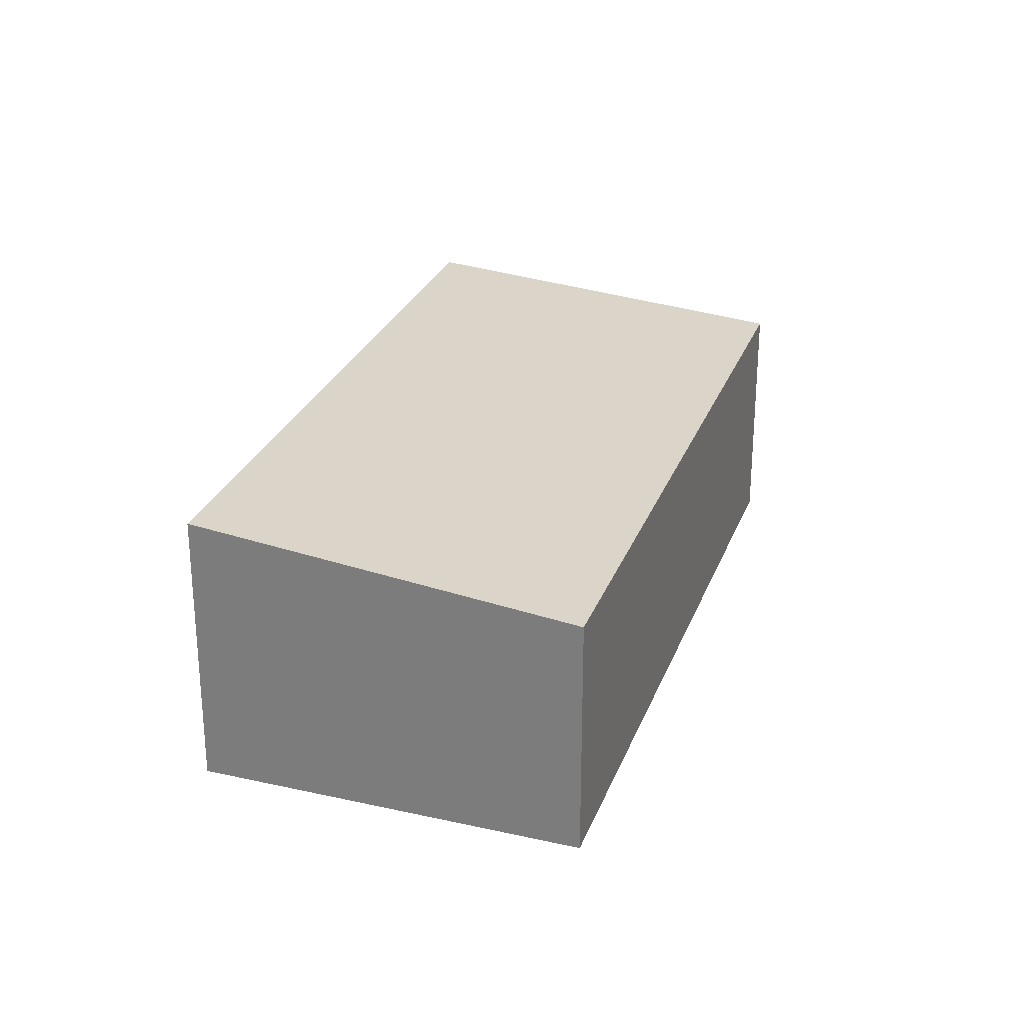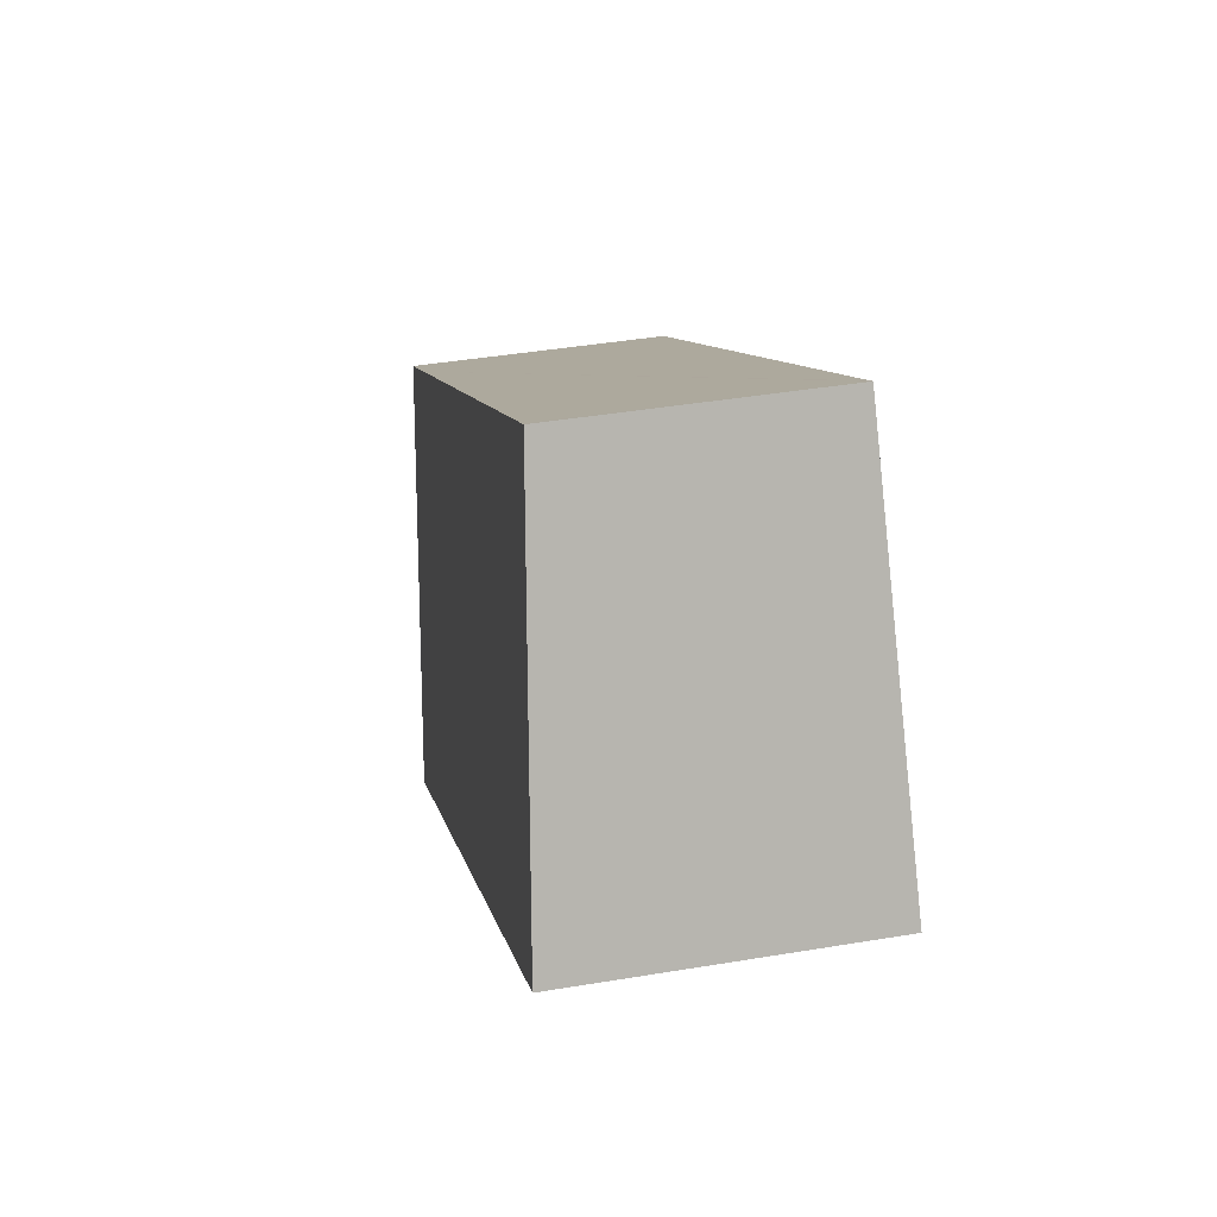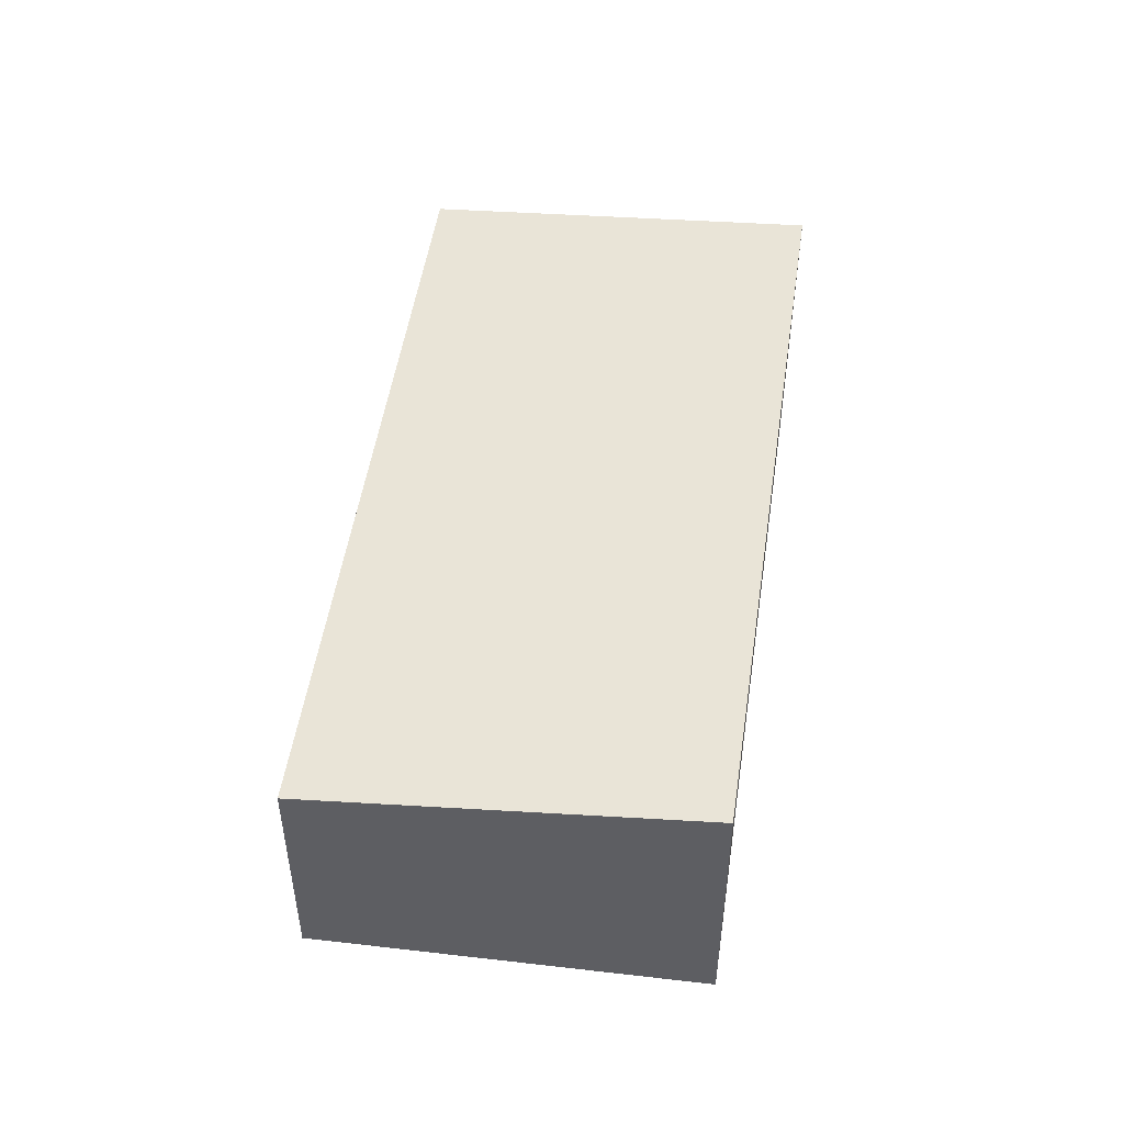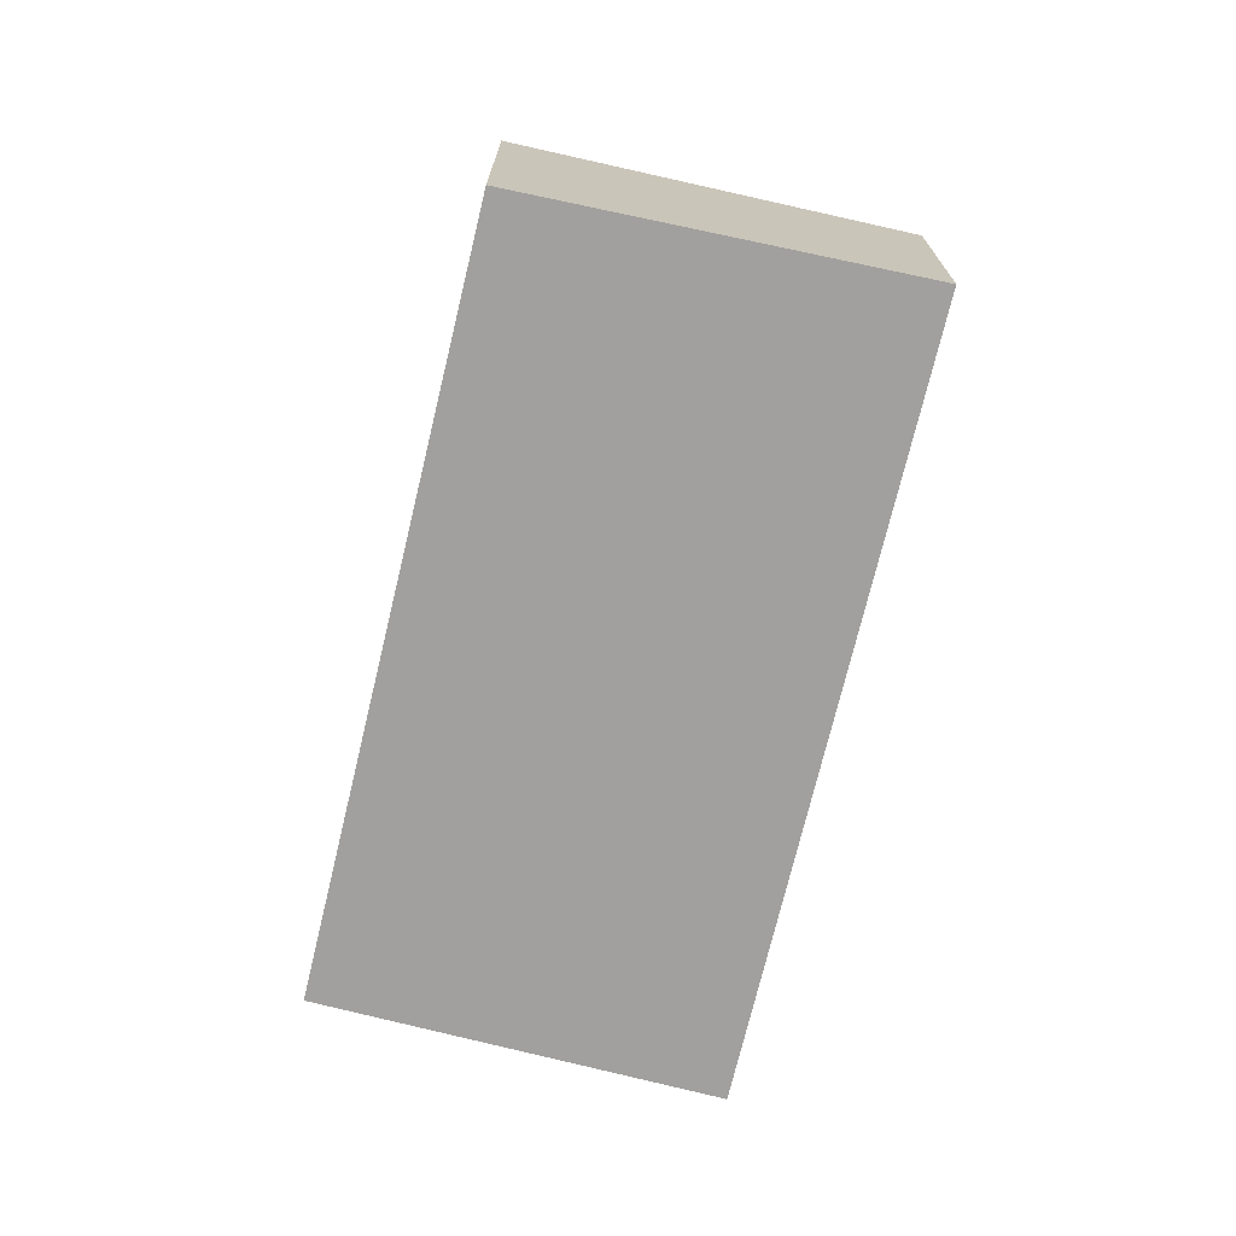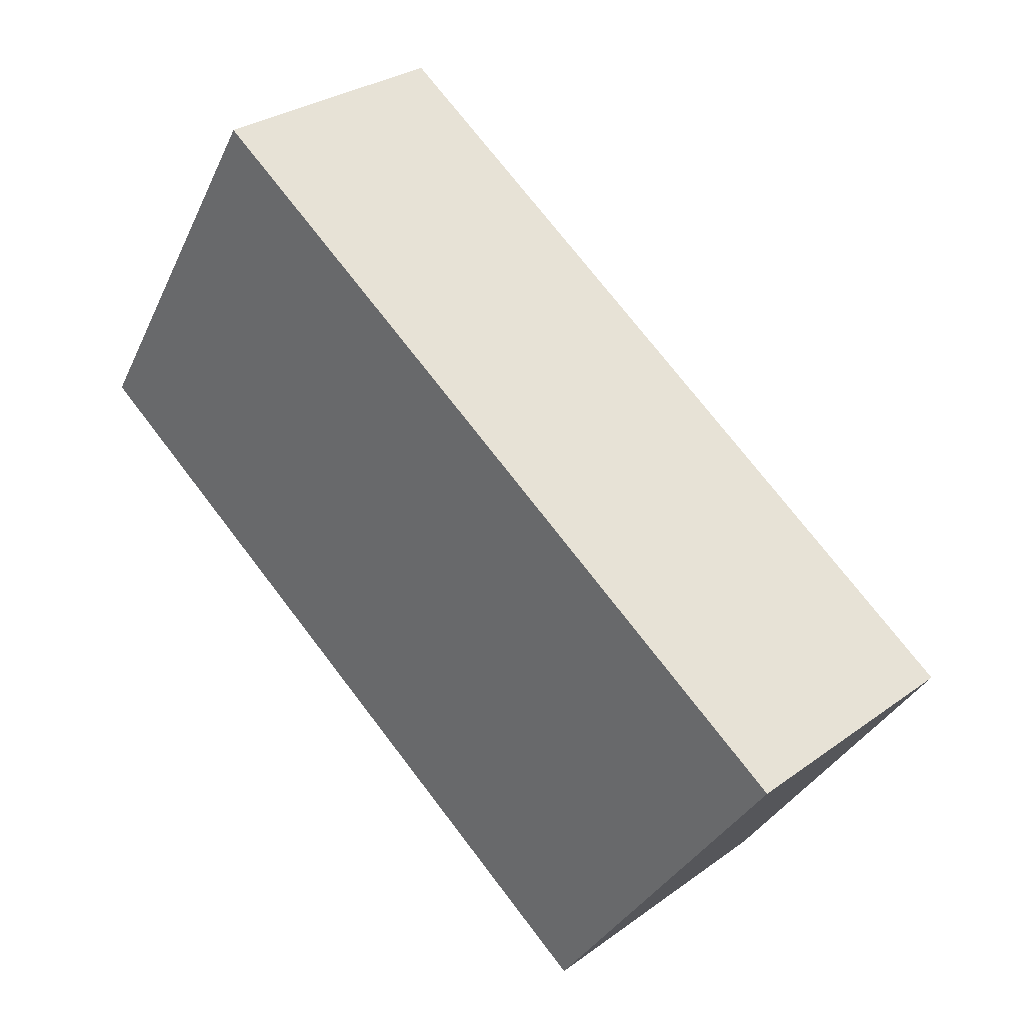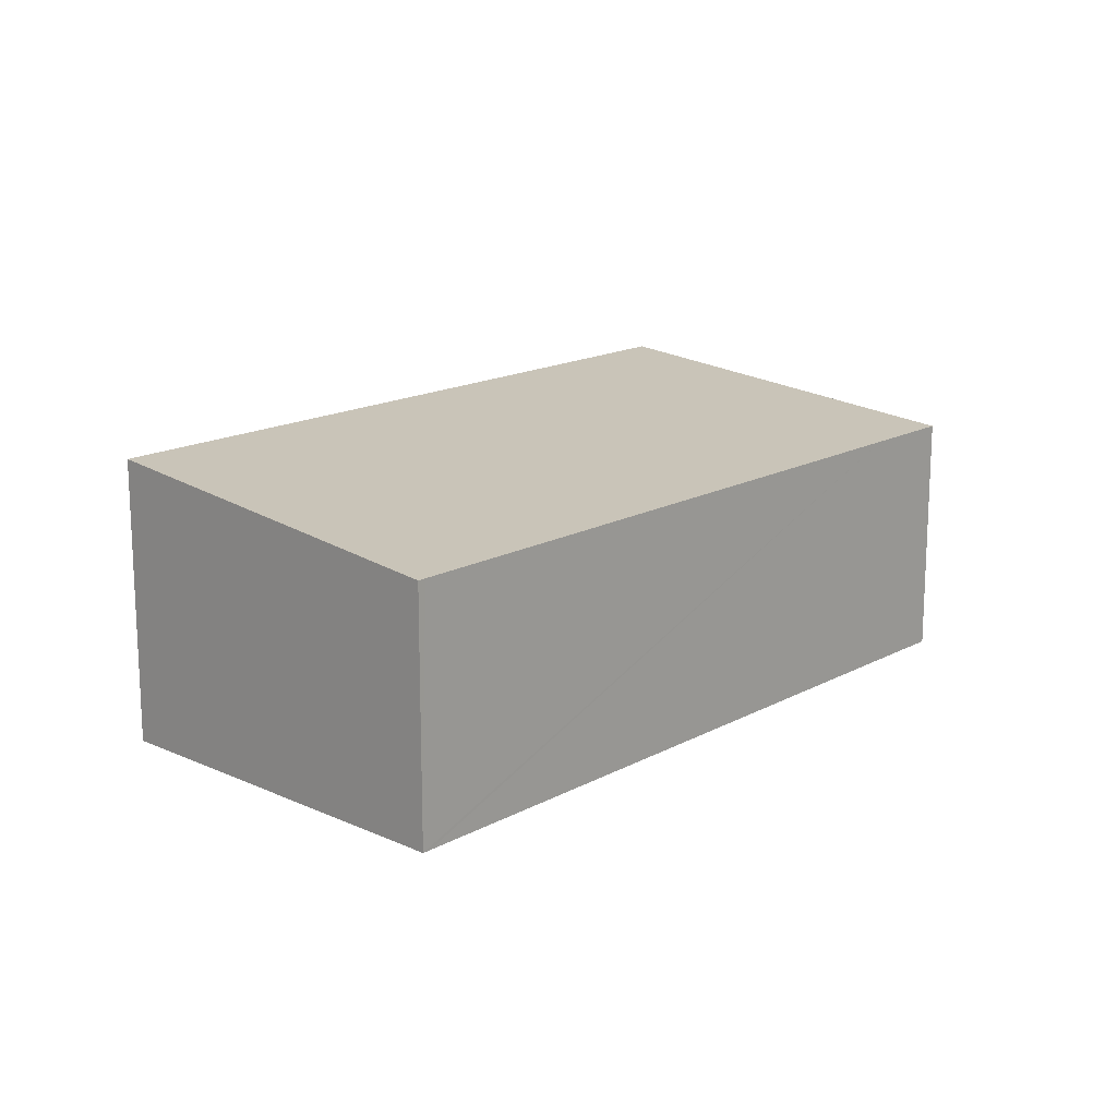
<metadata>
{"format":"obj","ext":"obj","renderer":"f3d","projection":"perspective","resolution":1024,"background":"white","views":[{"elev":26.9,"azim":-38.8,"up":"+Y"},{"elev":41.8,"azim":-101.4,"up":"+Z"},{"elev":50.7,"azim":131.9,"up":"+Y"},{"elev":-71.8,"azim":-70.0,"up":"+Y"},{"elev":29.5,"azim":43.3,"up":"+Z"},{"elev":16.1,"azim":-14.9,"up":"+Y"}]}
</metadata>
<code>
v  1.691 3.764 2.716
v  9.138 4.075 -6.063
v  0 4.07 2.492e-16
v  12.42 3.522 -1.318
v  11.21 3.522 -0.528
v  3.123 3.522 4.787
v  3.022 3.522 4.854
v  3.022 -2.972e-16 4.854
v  1.691 -1.663e-16 2.716
v  0 0 0
v  3.123 -2.931e-16 4.787
v  11.21 3.233e-17 -0.528
v  12.42 8.07e-17 -1.318
v  9.138 3.713e-16 -6.063
g defaultobject
f 1 2 3
f 2 1 4
f 4 1 5
f 5 1 6
f 6 1 7
f 1 8 7
f 8 1 3
f 8 3 9
f 9 3 10
f 8 6 7
f 6 8 5
f 5 8 11
f 5 11 12
f 5 12 4
f 4 12 13
f 4 14 2
f 14 4 13
f 14 3 2
f 3 14 10
f 12 14 13
f 14 12 10
f 10 12 11
f 10 11 9
f 9 11 8

</code>
